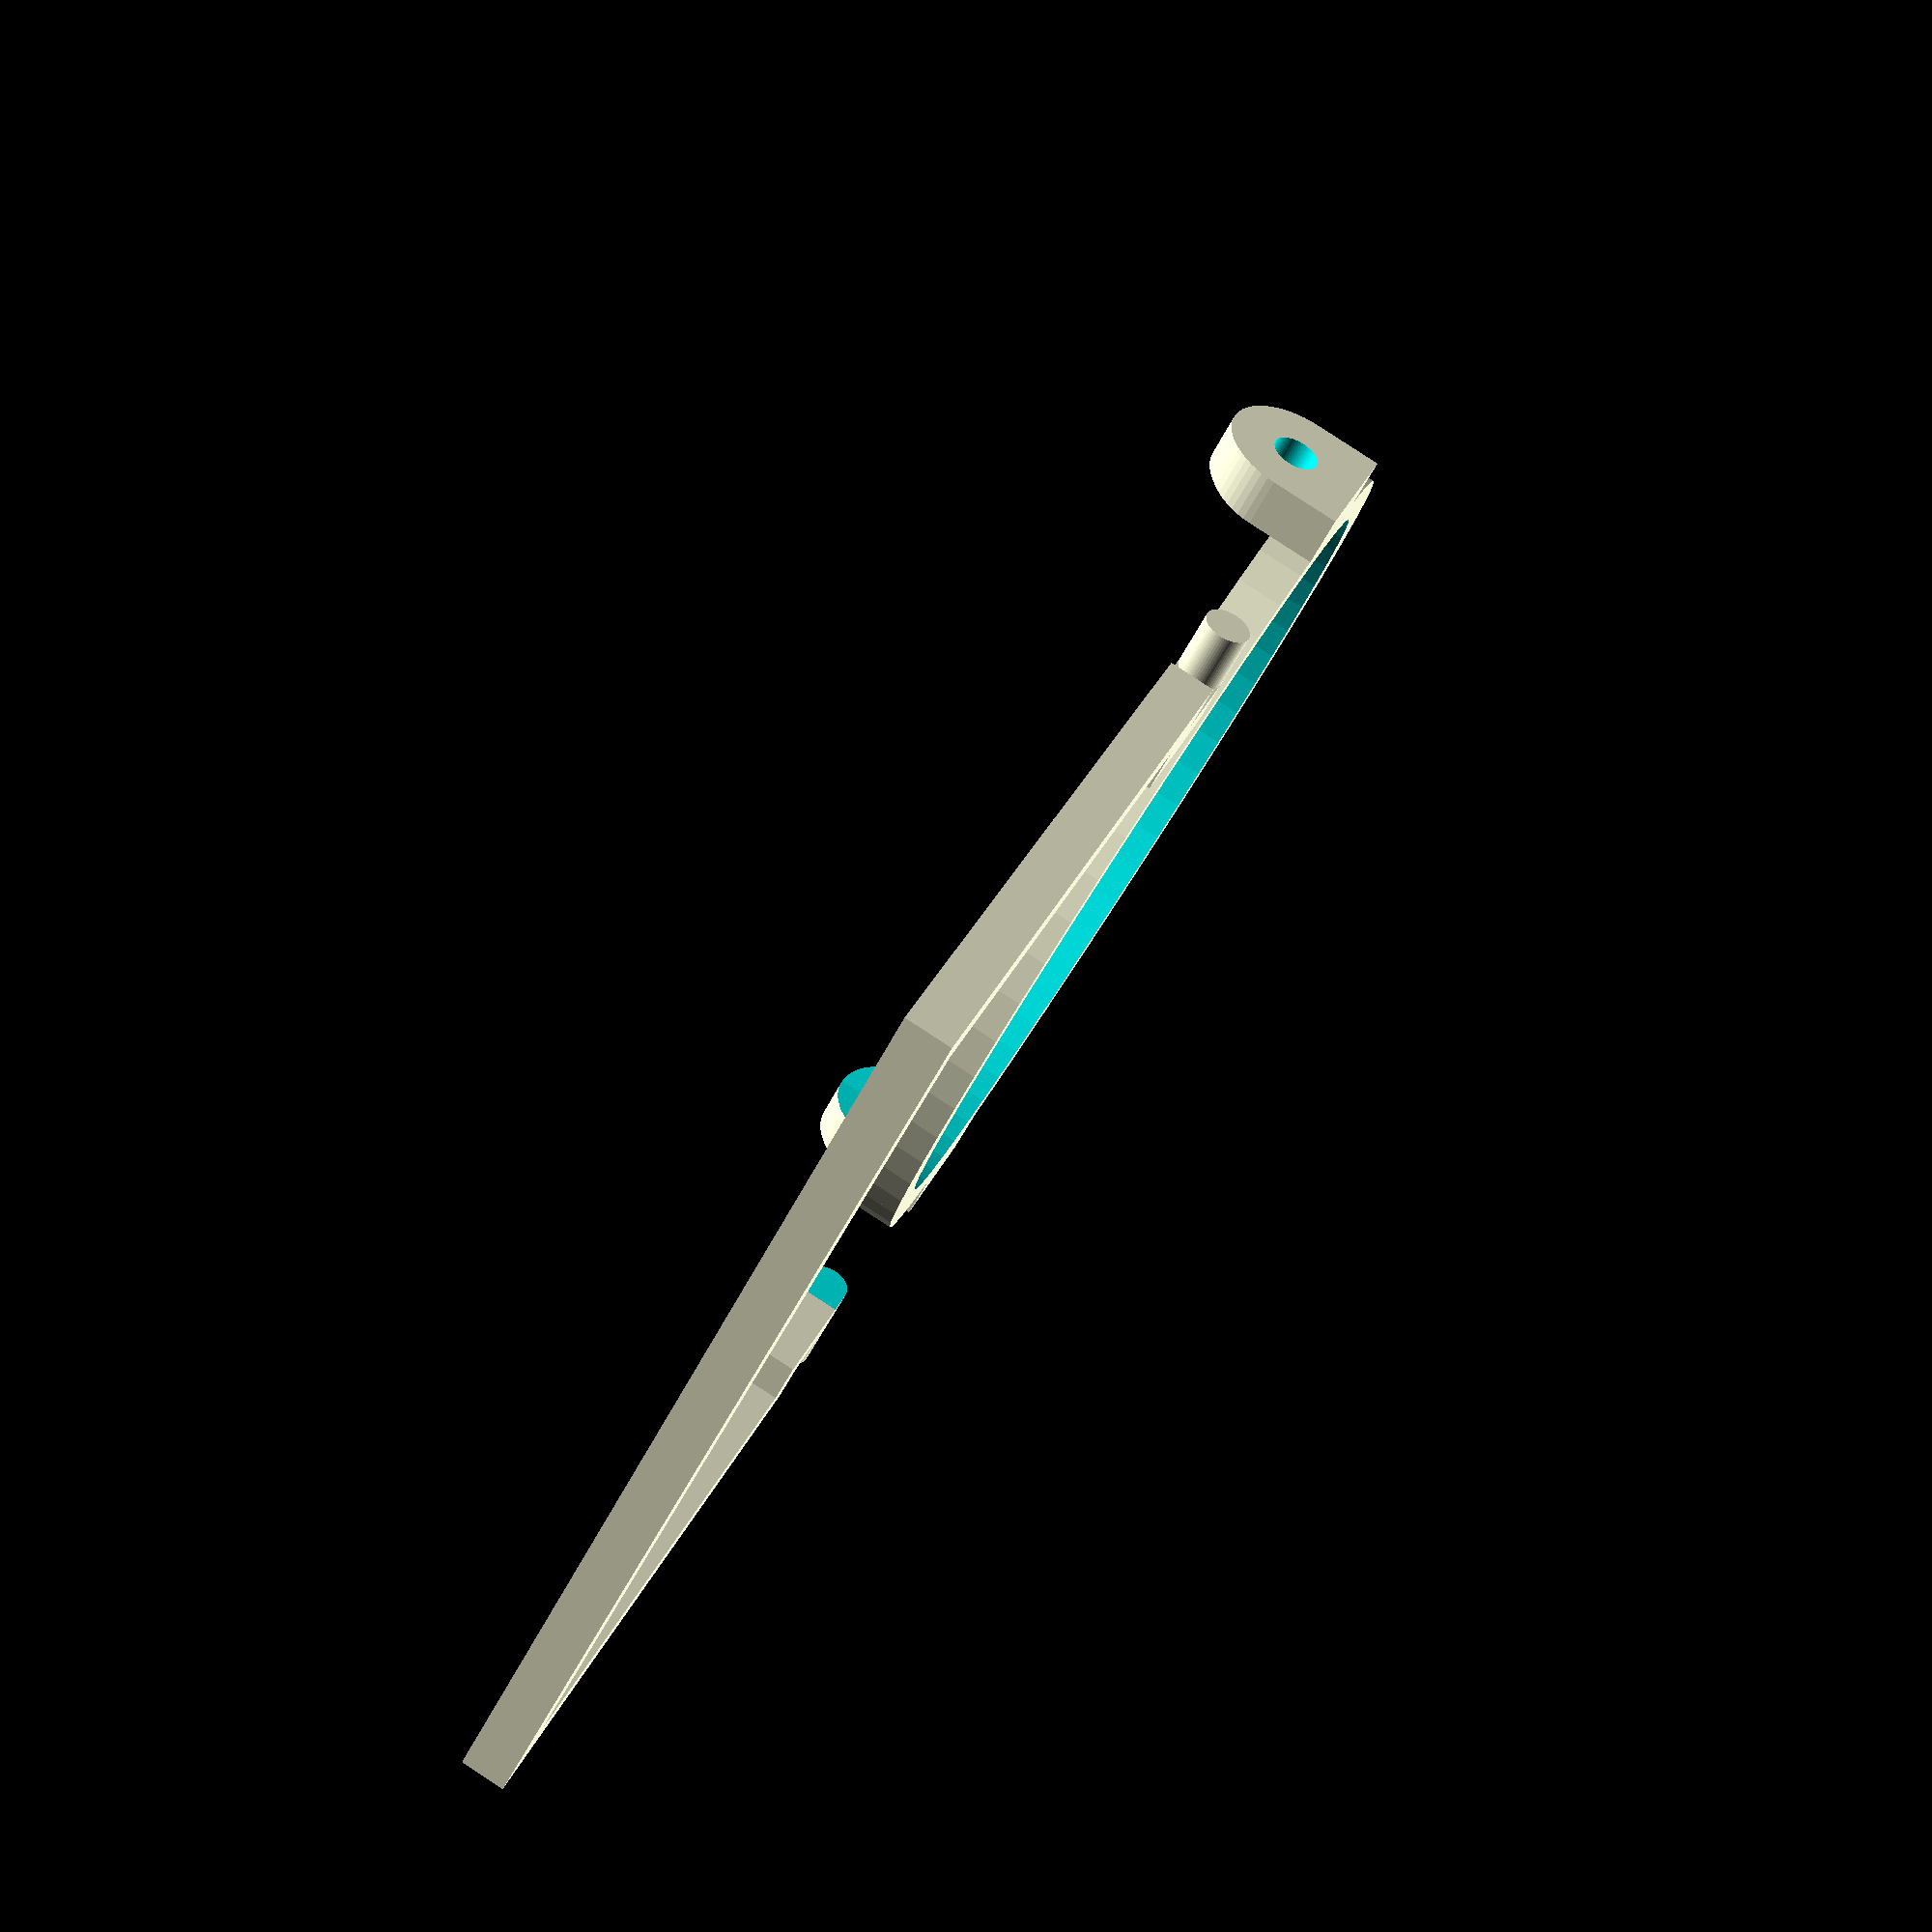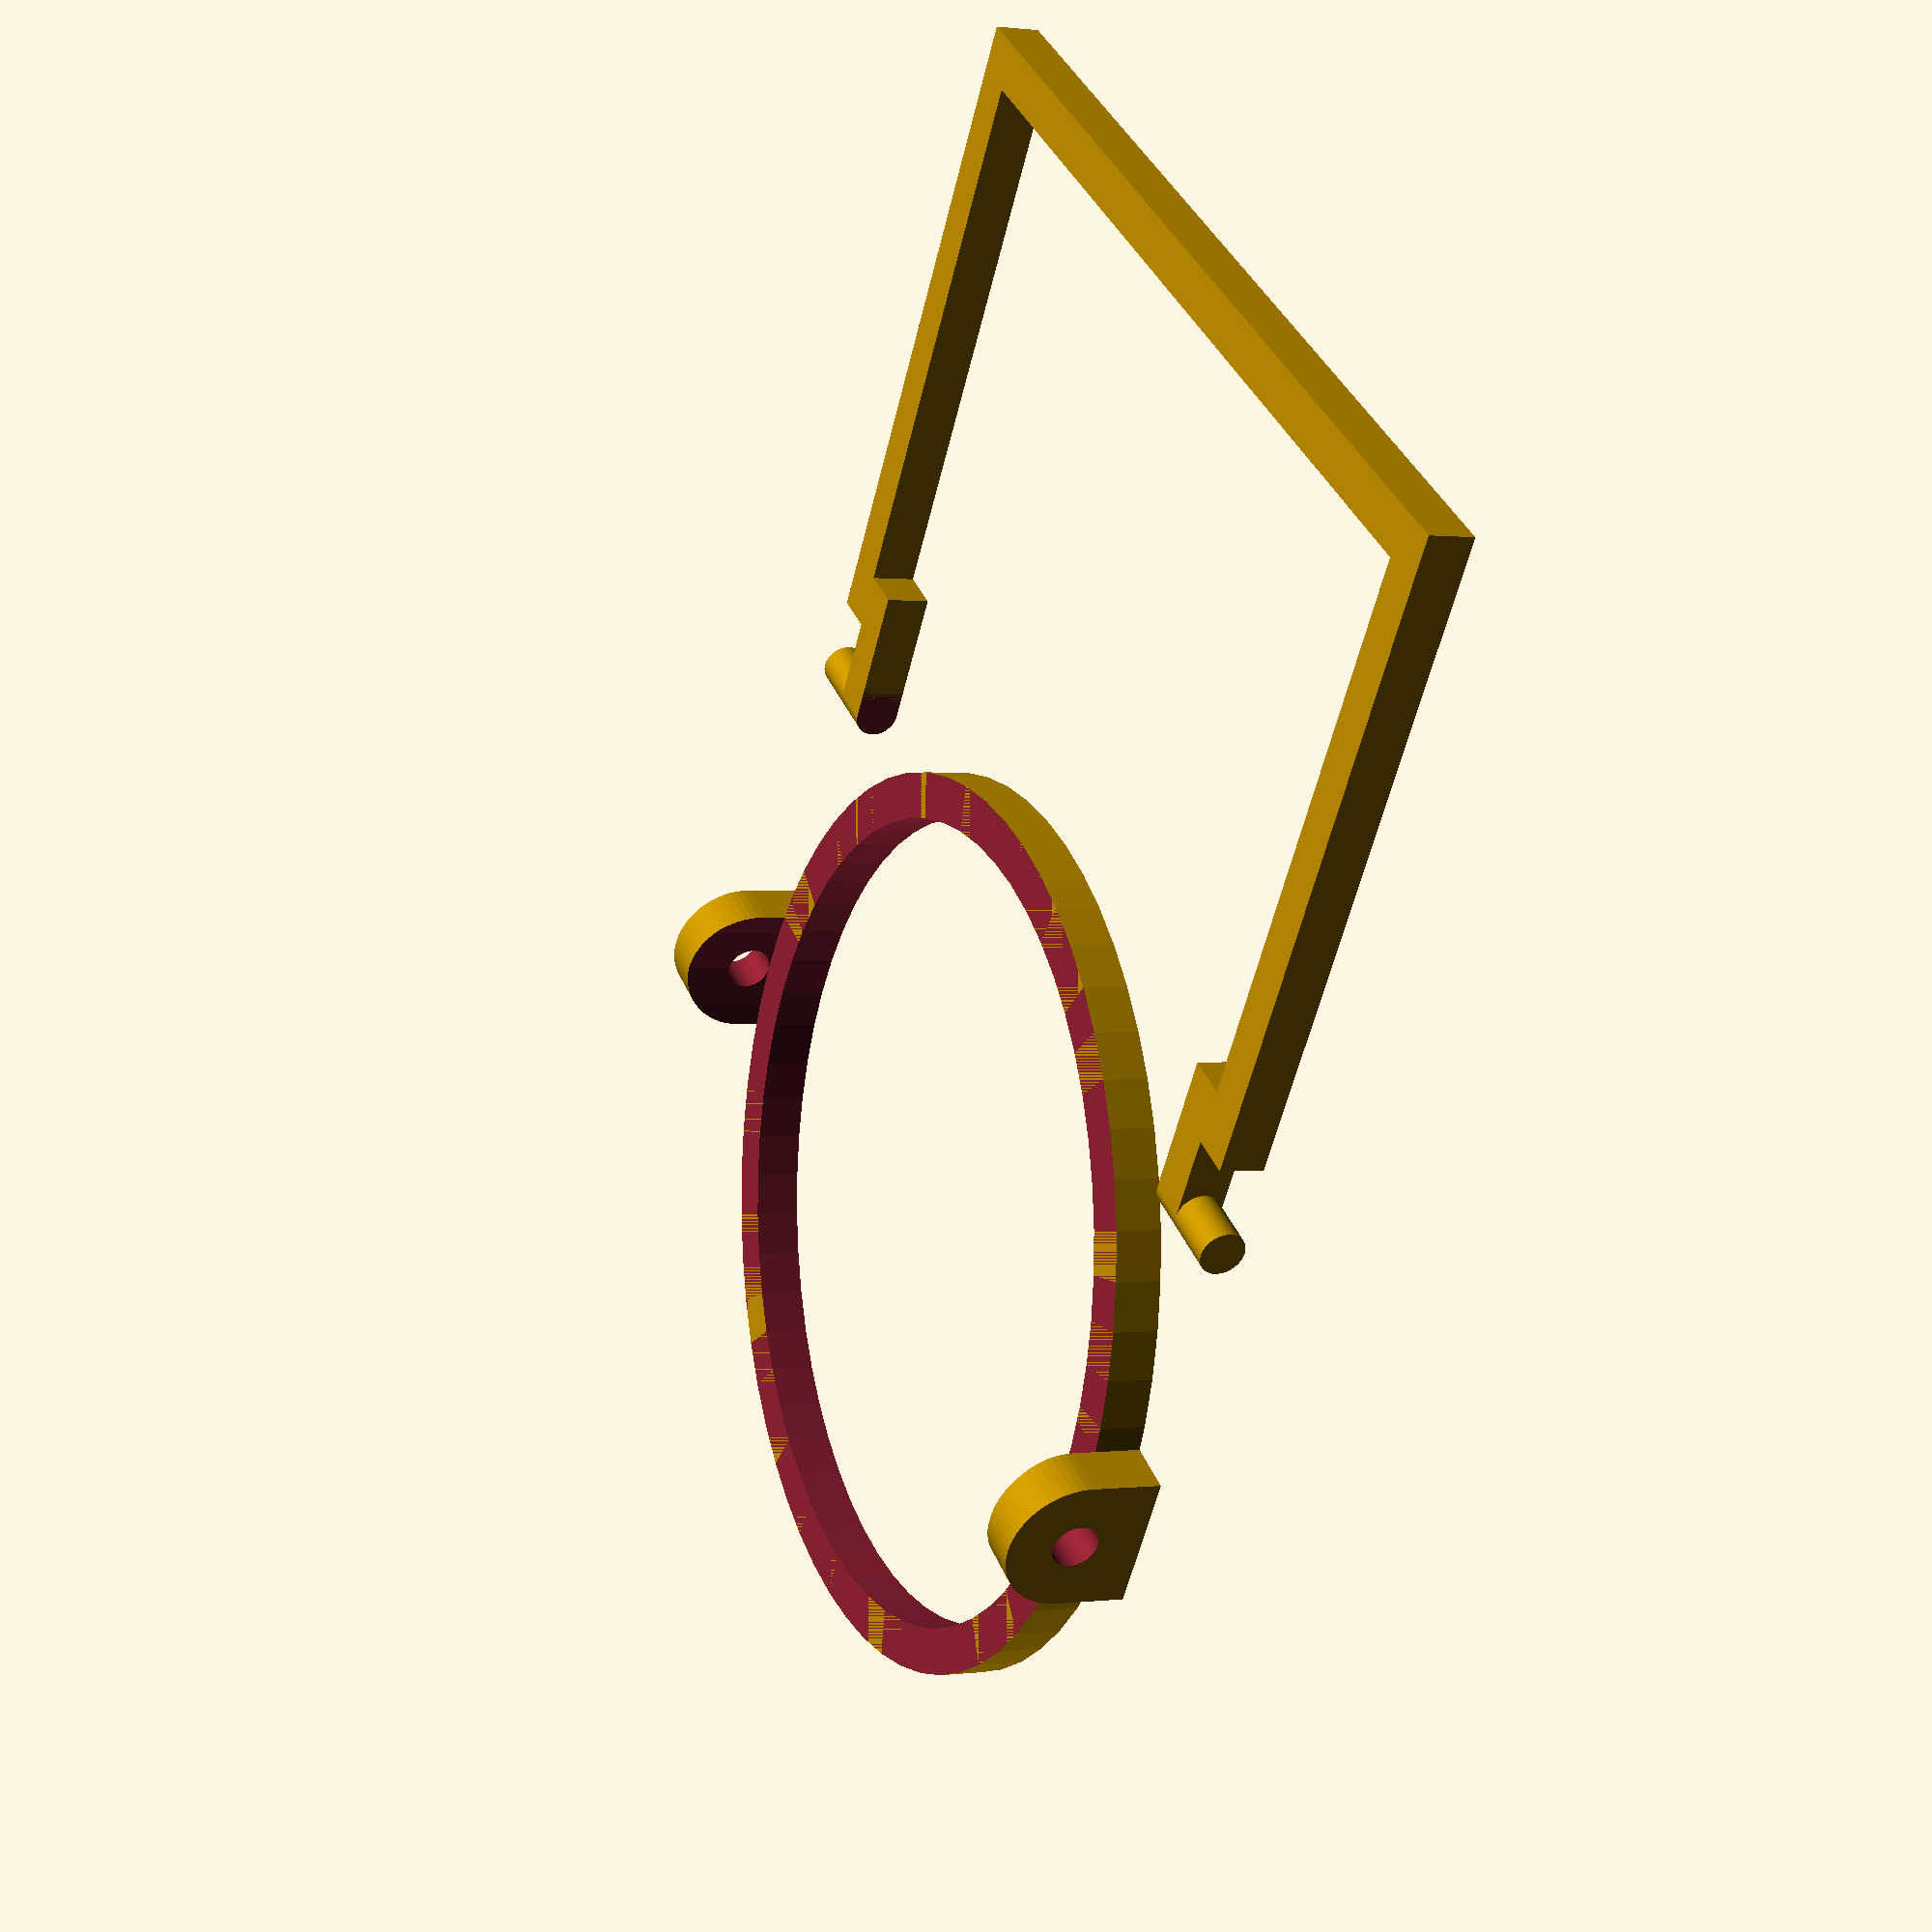
<openscad>
// a ring and handle to go around a travel mug or cup

diameter = 88; // diameter of cup where the ring should catch
height = 70; // mm, height of handle

ring = true; // render ring?
handle = true; // render handle?

$fn=60;

if (ring) {
    difference() {
        union() {
            cylinder(5, (diameter+10)/2, (diameter+10)/2);
            rotate([90,0,0]) {
                translate([0, 7.5, -(diameter + 20) / 2]) {
                    cylinder(diameter + 20, 7.5, 7.5);
                }
                translate([-7.5, 0, -(diameter + 20) / 2]) {
                    cube([15, 7.5, diameter + 20]);
                }
            }
        }
        translate([0, 0, -1]) {
            cylinder(12, diameter / 2, diameter / 2);
        }
        rotate([90,0,0]) {
            translate([0, 7.5, -(diameter + 21) / 2]) {
                cylinder((diameter + 22), 2.5, 2.5);
            }
        }
        translate([0, 0, 5]) {
            cylinder(11, (diameter+10)/2, (diameter+10)/2);
        }
    }
}

if (handle) {
    translate([(diameter + 30) / PI, 0, 2.4]) {
        difference() {
            union() {
                rotate([90,0,0]) {
                    translate([0, 0, -(diameter + 22) / 2]) {
                        cylinder((diameter + 22), 2.4, 2.4);
                    }
                }
                translate([0, -diameter / 2 - 4.8, -2.4]) {
                    cube([15, 4.8, 4.8]);
                }
                translate([9, -diameter / 2 - 9.6, -2.4]) {
                    cube([height, 4.8, 4.8]);
                }
                translate([0, diameter / 2, -2.4]) {
                    cube([15, 4.8, 4.8]);
                }
                translate([9, diameter / 2 + 4.8, -2.4]) {
                    cube([height, 4.8, 4.8]);
                }
                translate([height + 4, -(diameter + 15) / 2, -2.4]) {
                    cube([5, (diameter) + 15, 4.8]);
                }
            }
            translate([-3, -(diameter) / 2, -2.5]) {
                cube([6, (diameter), 5]);
            }
        }
    }
}
</openscad>
<views>
elev=95.0 azim=130.9 roll=56.9 proj=p view=solid
elev=359.6 azim=304.0 roll=64.9 proj=p view=wireframe
</views>
